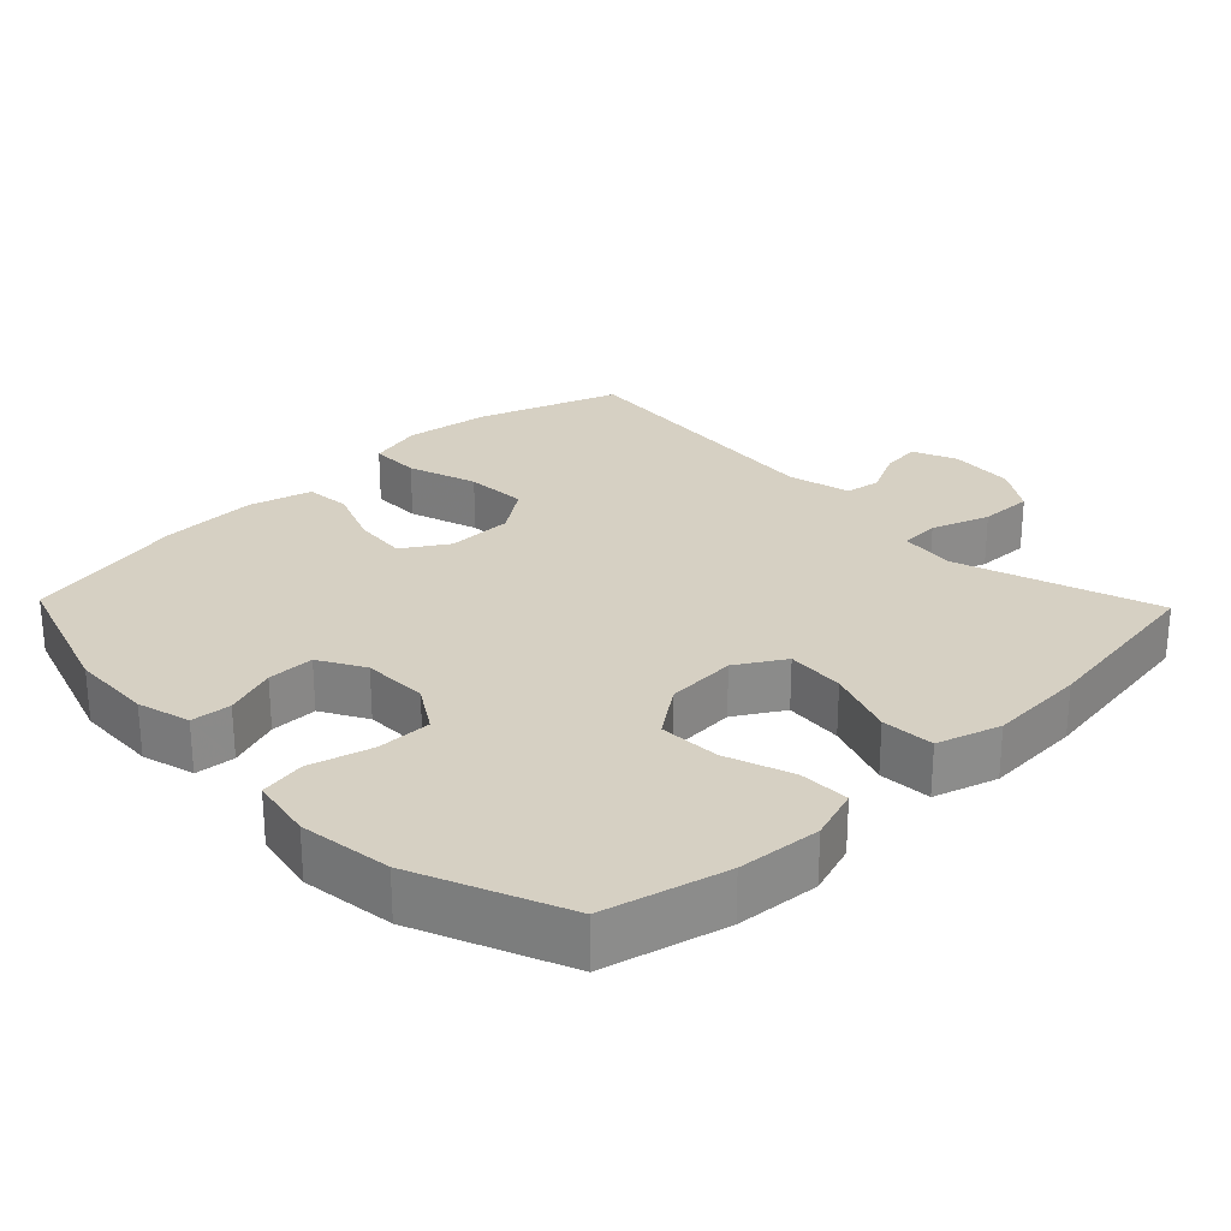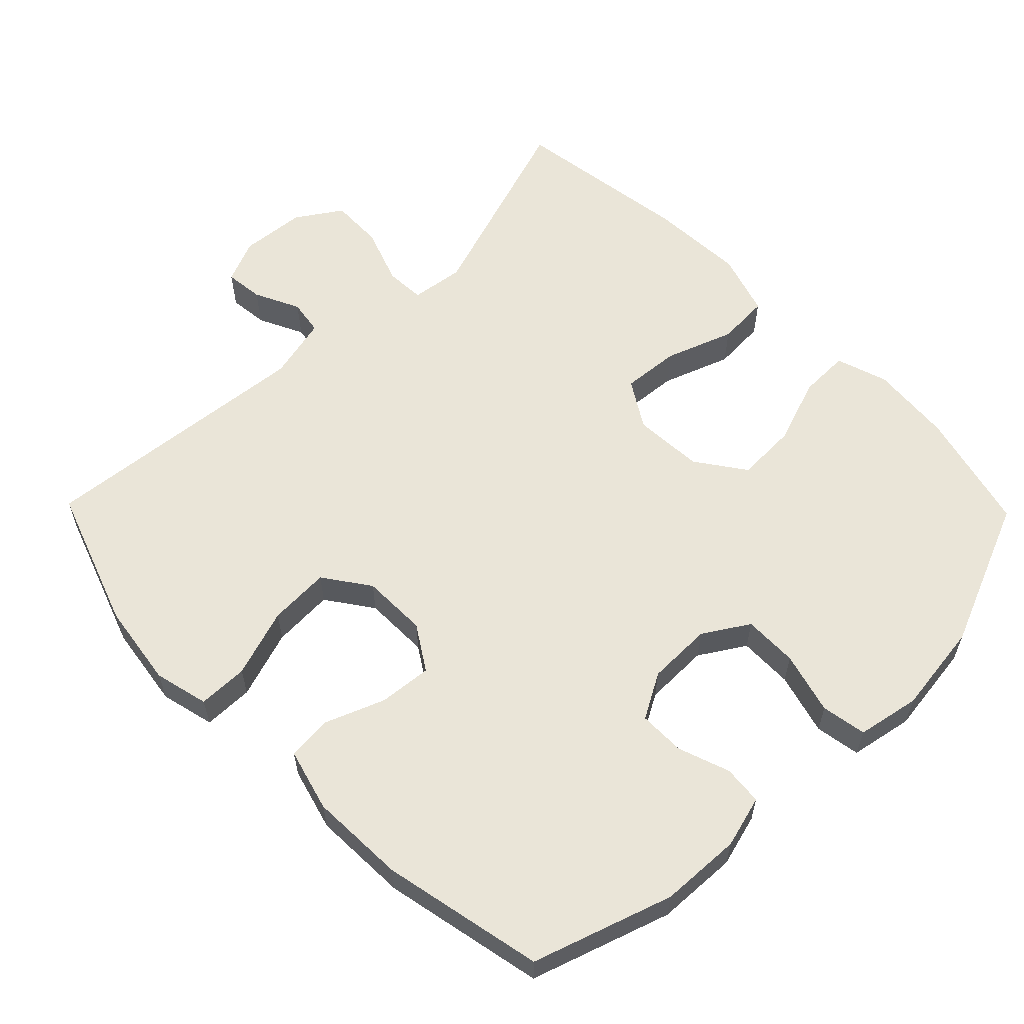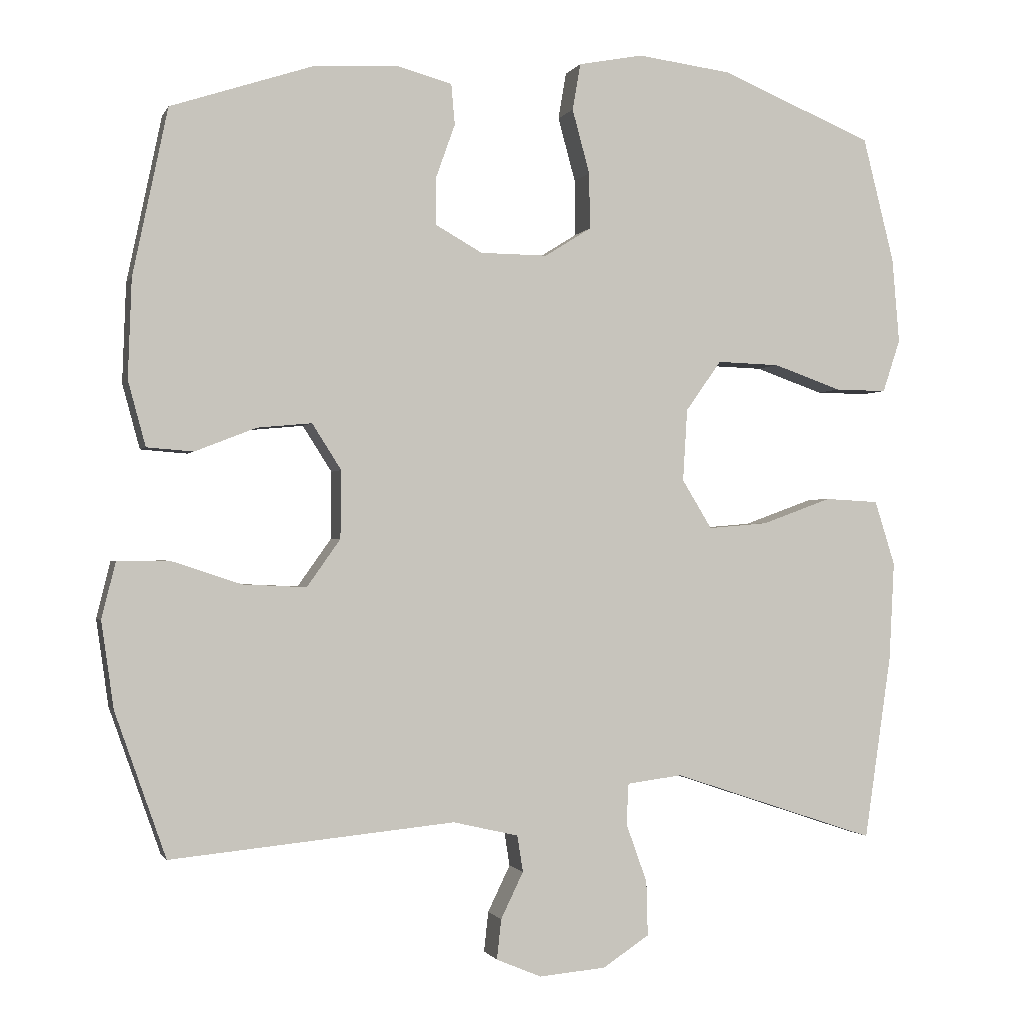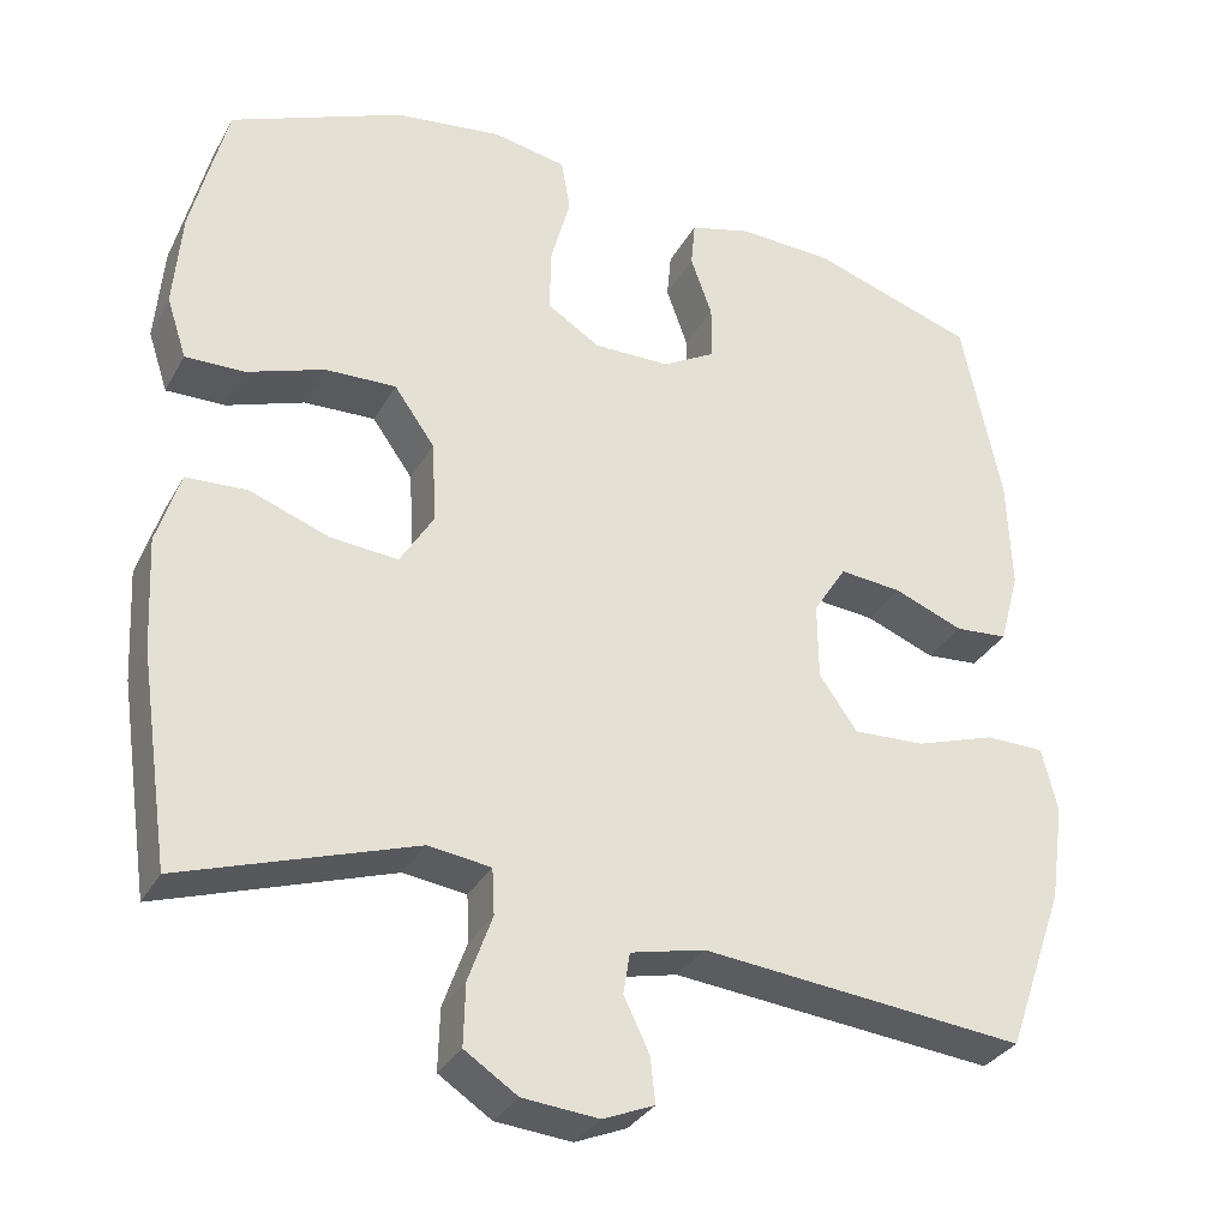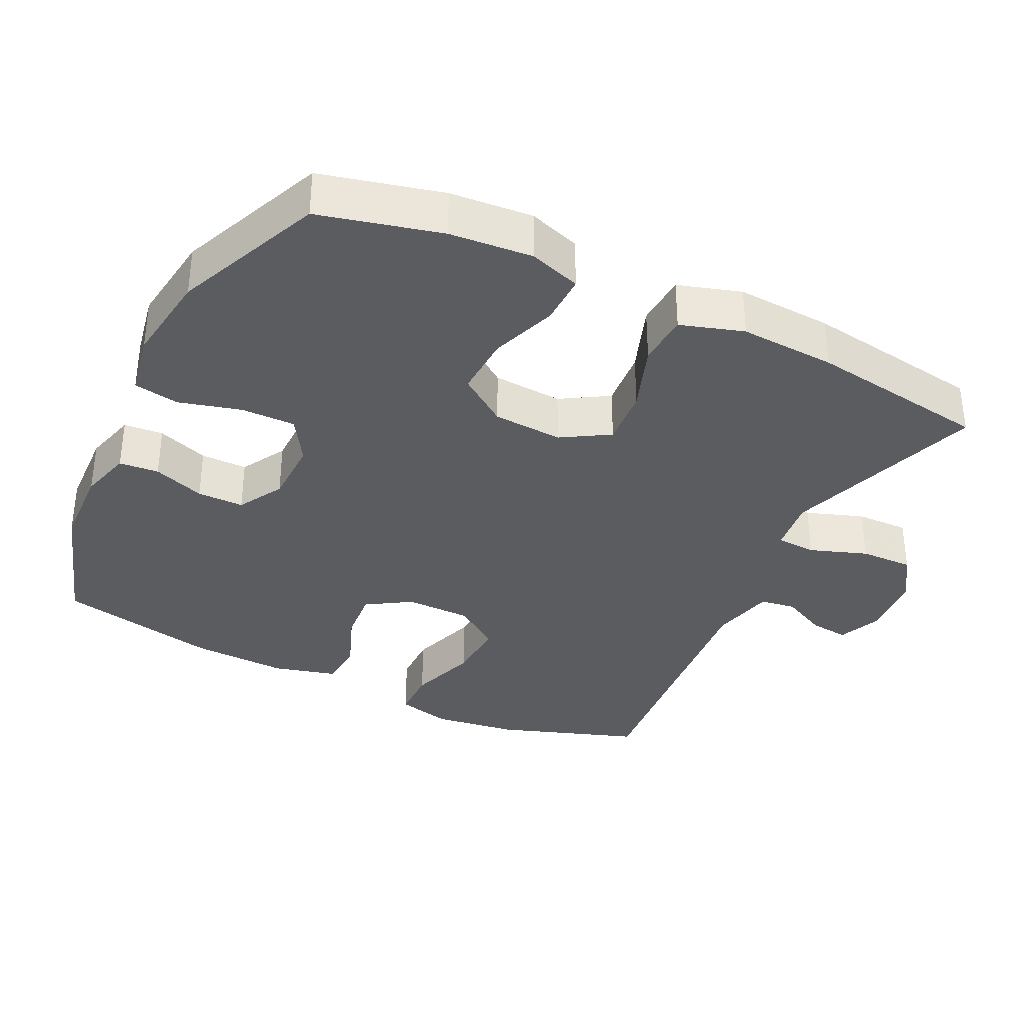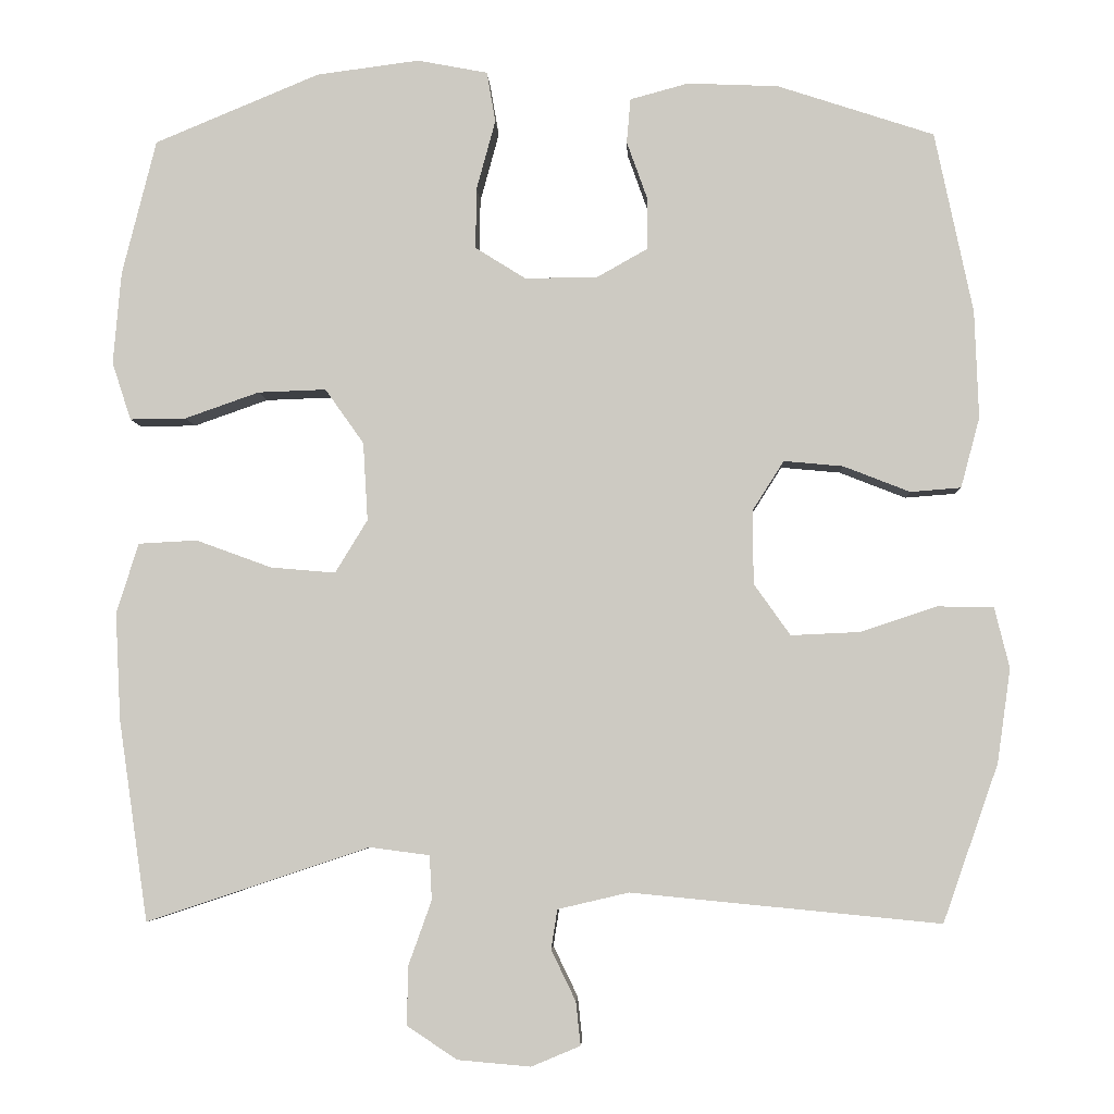
<metadata>
{"format":"obj","ext":"obj","renderer":"f3d","projection":"perspective","resolution":1024,"background":"white","views":[{"elev":26.5,"azim":45.9,"up":"+Y"},{"elev":59.5,"azim":-44.3,"up":"+Y"},{"elev":-0.9,"azim":-15.3,"up":"+Z"},{"elev":-32.1,"azim":155.1,"up":"+Z"},{"elev":-35.0,"azim":63.8,"up":"+Y"},{"elev":-4.8,"azim":-177.6,"up":"+Z"}]}
</metadata>
<code>
v 0.5 0.07 0.5
v 0.543 0.07 0.329
v 0.553 0.07 0.212
v 0.529 0.07 0.139
v 0.458 0.07 0.14
v 0.364 0.07 0.173
v 0.278 0.07 0.176
v 0.229 0.07 0.107
v 0.223 0.07 0.008
v 0.264 0.07 -0.059
v 0.346 0.07 -0.052
v 0.442 0.07 -0.017
v 0.516 0.07 -0.021
v 0.544 0.07 -0.11
v 0.537 0.07 -0.246
v 0.5 0.07 -0.5
v 0.218 0.07 -0.406
v 0.142 0.07 -0.416
v 0.139 0.07 -0.472
v 0.168 0.07 -0.553
v 0.17 0.07 -0.628
v 0.106 0.07 -0.67
v 0.014 0.07 -0.678
v -0.048 0.07 -0.652
v -0.042 0.07 -0.597
v -0.011 0.07 -0.533
v -0.019 0.07 -0.483
v -0.109 0.07 -0.462
v -0.5 0.07 -0.5
v -0.57 0.07 -0.301
v -0.587 0.07 -0.182
v -0.568 0.07 -0.105
v -0.497 0.07 -0.104
v -0.4 0.07 -0.136
v -0.313 0.07 -0.14
v -0.267 0.07 -0.075
v -0.266 0.07 0.018
v -0.306 0.07 0.081
v -0.381 0.07 0.074
v -0.465 0.07 0.041
v -0.529 0.07 0.046
v -0.553 0.07 0.135
v -0.548 0.07 0.271
v -0.5 0.07 0.5
v -0.302 0.07 0.565
v -0.187 0.07 0.57
v -0.113 0.07 0.55
v -0.108 0.07 0.494
v -0.134 0.07 0.421
v -0.134 0.07 0.355
v -0.07 0.07 0.319
v 0.022 0.07 0.318
v 0.086 0.07 0.358
v 0.085 0.07 0.435
v 0.061 0.07 0.523
v 0.072 0.07 0.587
v 0.161 0.07 0.604
v 0.291 0.07 0.587
v 0.5 0 0.5
v 0.543 0 0.329
v 0.553 0 0.212
v 0.529 0 0.139
v 0.458 0 0.14
v 0.364 0 0.173
v 0.278 0 0.176
v 0.229 0 0.107
v 0.223 0 0.008
v 0.264 0 -0.059
v 0.346 0 -0.052
v 0.442 0 -0.017
v 0.516 0 -0.021
v 0.544 0 -0.11
v 0.537 0 -0.246
v 0.5 0 -0.5
v 0.218 0 -0.406
v 0.142 0 -0.416
v 0.139 0 -0.472
v 0.168 0 -0.553
v 0.17 0 -0.628
v 0.106 0 -0.67
v 0.014 0 -0.678
v -0.048 0 -0.652
v -0.042 0 -0.597
v -0.011 0 -0.533
v -0.019 0 -0.483
v -0.109 0 -0.462
v -0.5 0 -0.5
v -0.57 0 -0.301
v -0.587 0 -0.182
v -0.568 0 -0.105
v -0.497 0 -0.104
v -0.4 0 -0.136
v -0.313 0 -0.14
v -0.267 0 -0.075
v -0.266 0 0.018
v -0.306 0 0.081
v -0.381 0 0.074
v -0.465 0 0.041
v -0.529 0 0.046
v -0.553 0 0.135
v -0.548 0 0.271
v -0.5 0 0.5
v -0.302 0 0.565
v -0.187 0 0.57
v -0.113 0 0.55
v -0.108 0 0.494
v -0.134 0 0.421
v -0.134 0 0.355
v -0.07 0 0.319
v 0.022 0 0.318
v 0.086 0 0.358
v 0.085 0 0.435
v 0.061 0 0.523
v 0.072 0 0.587
v 0.161 0 0.604
v 0.291 0 0.587
f 54 55 56 57
f 53 54 57 58
f 46 47 48 49
f 46 49 50
f 45 46 50
f 44 45 50
f 43 44 50 51
f 39 40 41 42
f 38 39 42 43
f 31 32 33 34
f 31 34 35
f 28 29 30 31
f 27 28 31 35
f 23 24 25 26
f 23 26 27
f 22 23 27
f 19 20 21 22
f 18 19 22 27
f 14 15 16 17
f 14 17 18
f 11 12 13 14
f 10 11 14 18
f 9 10 18 27
f 3 4 5 6
f 3 6 7
f 2 3 7
f 53 58 1 2
f 52 53 2 7
f 38 43 51 52
f 37 38 52 7
f 36 37 7 8
f 27 35 36
f 8 9 27 36
f 115 114 113 112
f 116 115 112 111
f 107 106 105 104
f 108 107 104
f 108 104 103
f 108 103 102
f 109 108 102 101
f 100 99 98 97
f 101 100 97 96
f 92 91 90 89
f 93 92 89
f 89 88 87 86
f 93 89 86 85
f 84 83 82 81
f 85 84 81
f 85 81 80
f 80 79 78 77
f 85 80 77 76
f 75 74 73 72
f 76 75 72
f 72 71 70 69
f 76 72 69 68
f 85 76 68 67
f 64 63 62 61
f 65 64 61
f 65 61 60
f 60 59 116 111
f 65 60 111 110
f 110 109 101 96
f 65 110 96 95
f 66 65 95 94
f 94 93 85
f 94 85 67 66
f 1 59 60 2
f 2 60 61 3
f 3 61 62 4
f 4 62 63 5
f 5 63 64 6
f 6 64 65 7
f 7 65 66 8
f 8 66 67 9
f 9 67 68 10
f 10 68 69 11
f 11 69 70 12
f 12 70 71 13
f 13 71 72 14
f 14 72 73 15
f 15 73 74 16
f 16 74 75 17
f 17 75 76 18
f 18 76 77 19
f 19 77 78 20
f 20 78 79 21
f 21 79 80 22
f 22 80 81 23
f 23 81 82 24
f 24 82 83 25
f 25 83 84 26
f 26 84 85 27
f 27 85 86 28
f 28 86 87 29
f 29 87 88 30
f 30 88 89 31
f 31 89 90 32
f 32 90 91 33
f 33 91 92 34
f 34 92 93 35
f 35 93 94 36
f 36 94 95 37
f 37 95 96 38
f 38 96 97 39
f 39 97 98 40
f 40 98 99 41
f 41 99 100 42
f 42 100 101 43
f 43 101 102 44
f 44 102 103 45
f 45 103 104 46
f 46 104 105 47
f 47 105 106 48
f 48 106 107 49
f 49 107 108 50
f 50 108 109 51
f 51 109 110 52
f 52 110 111 53
f 53 111 112 54
f 54 112 113 55
f 55 113 114 56
f 56 114 115 57
f 57 115 116 58
f 58 116 59 1

</code>
